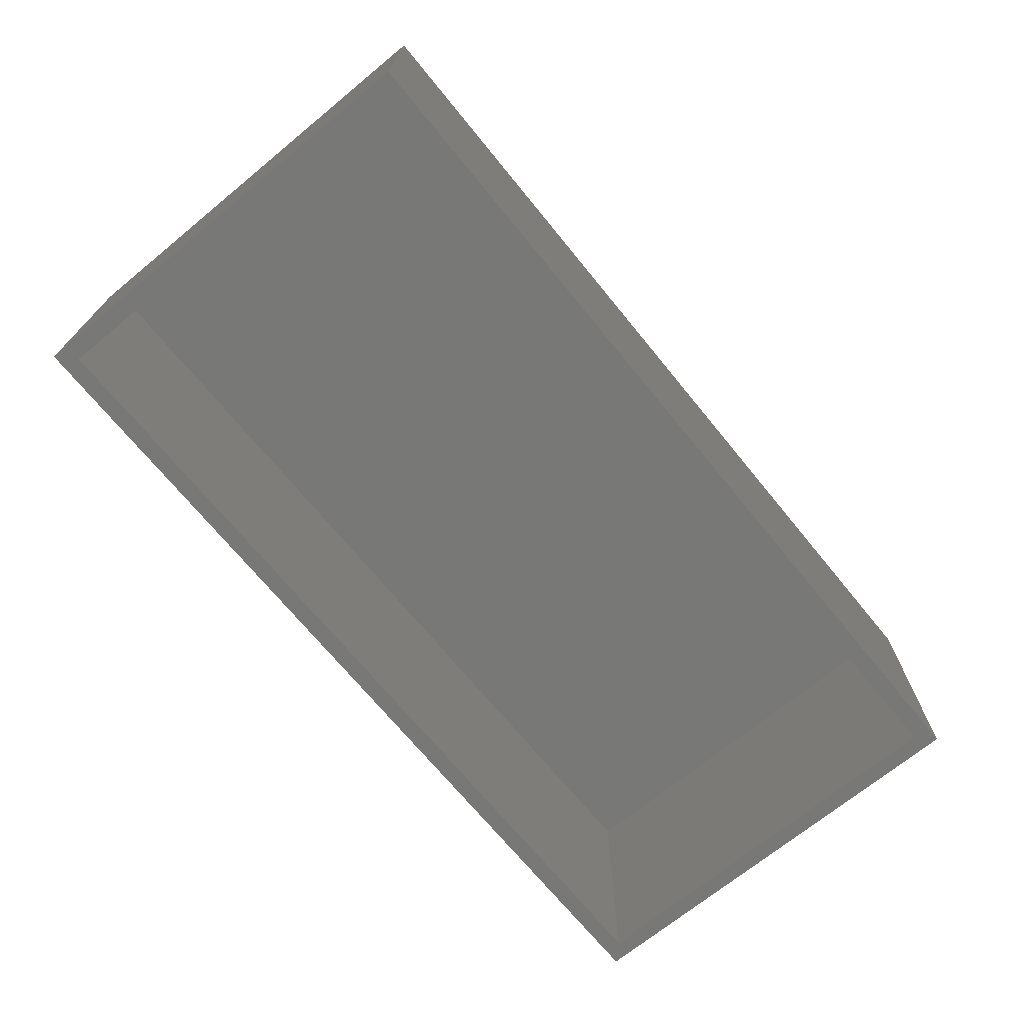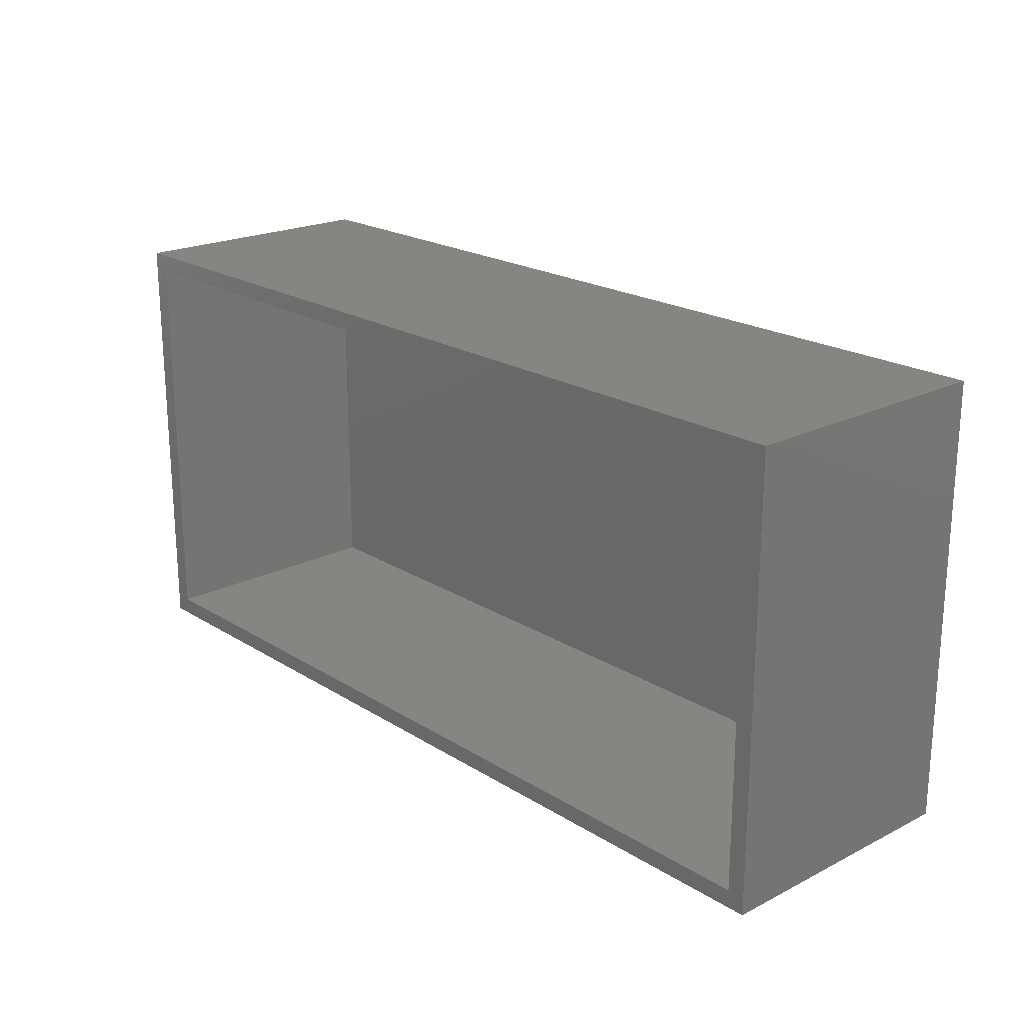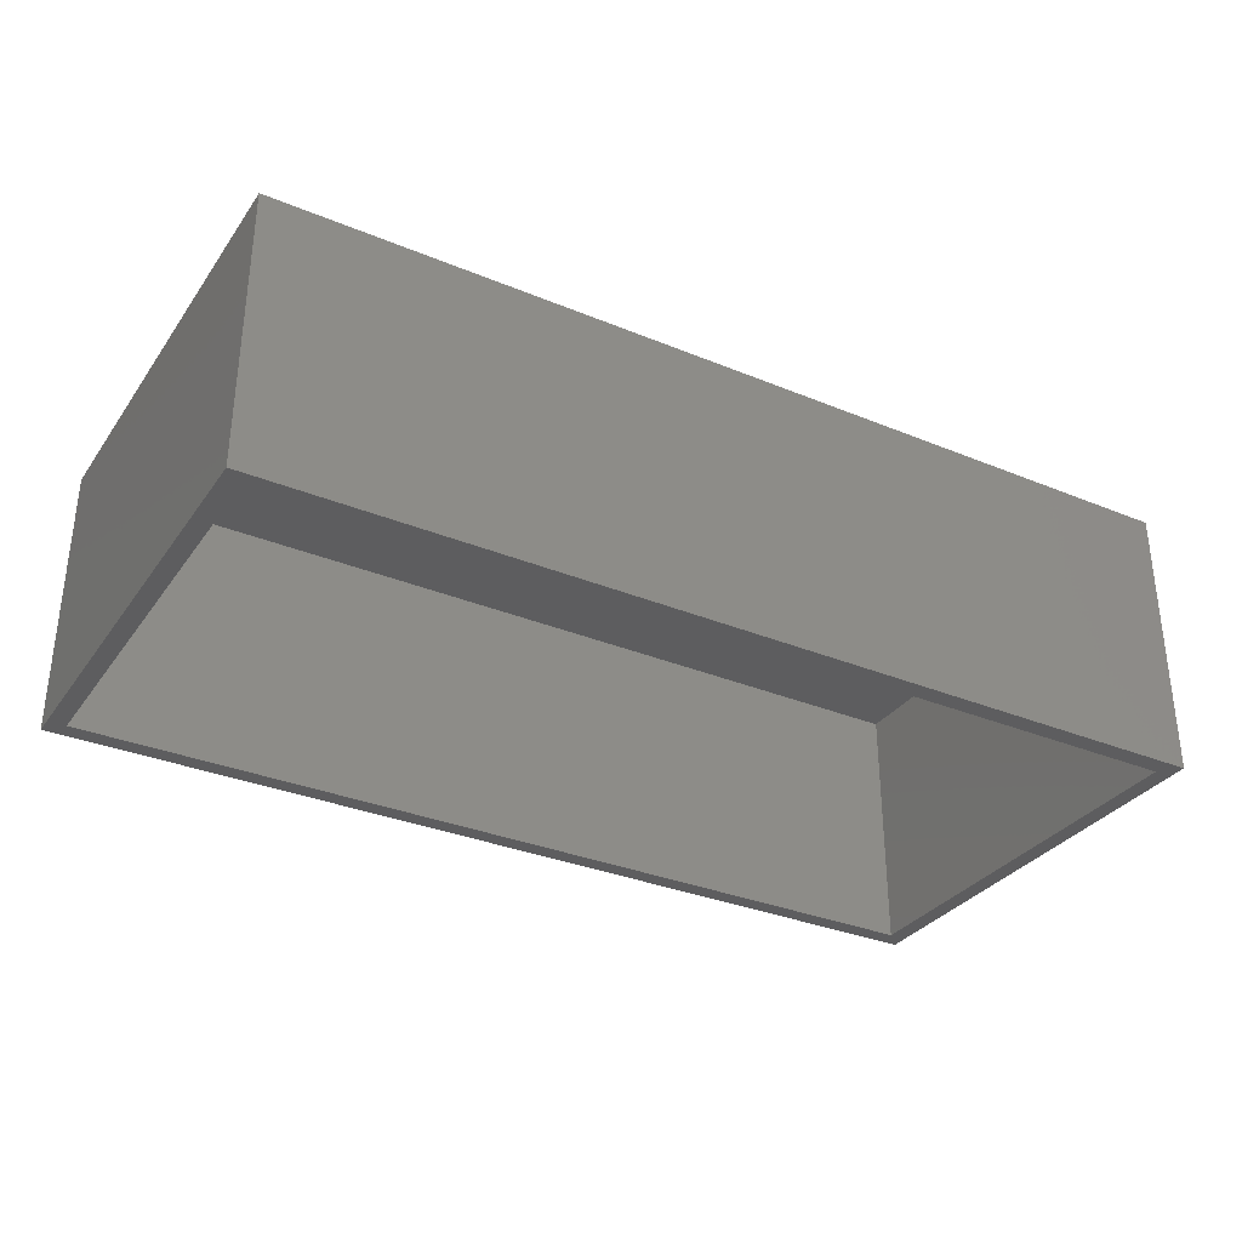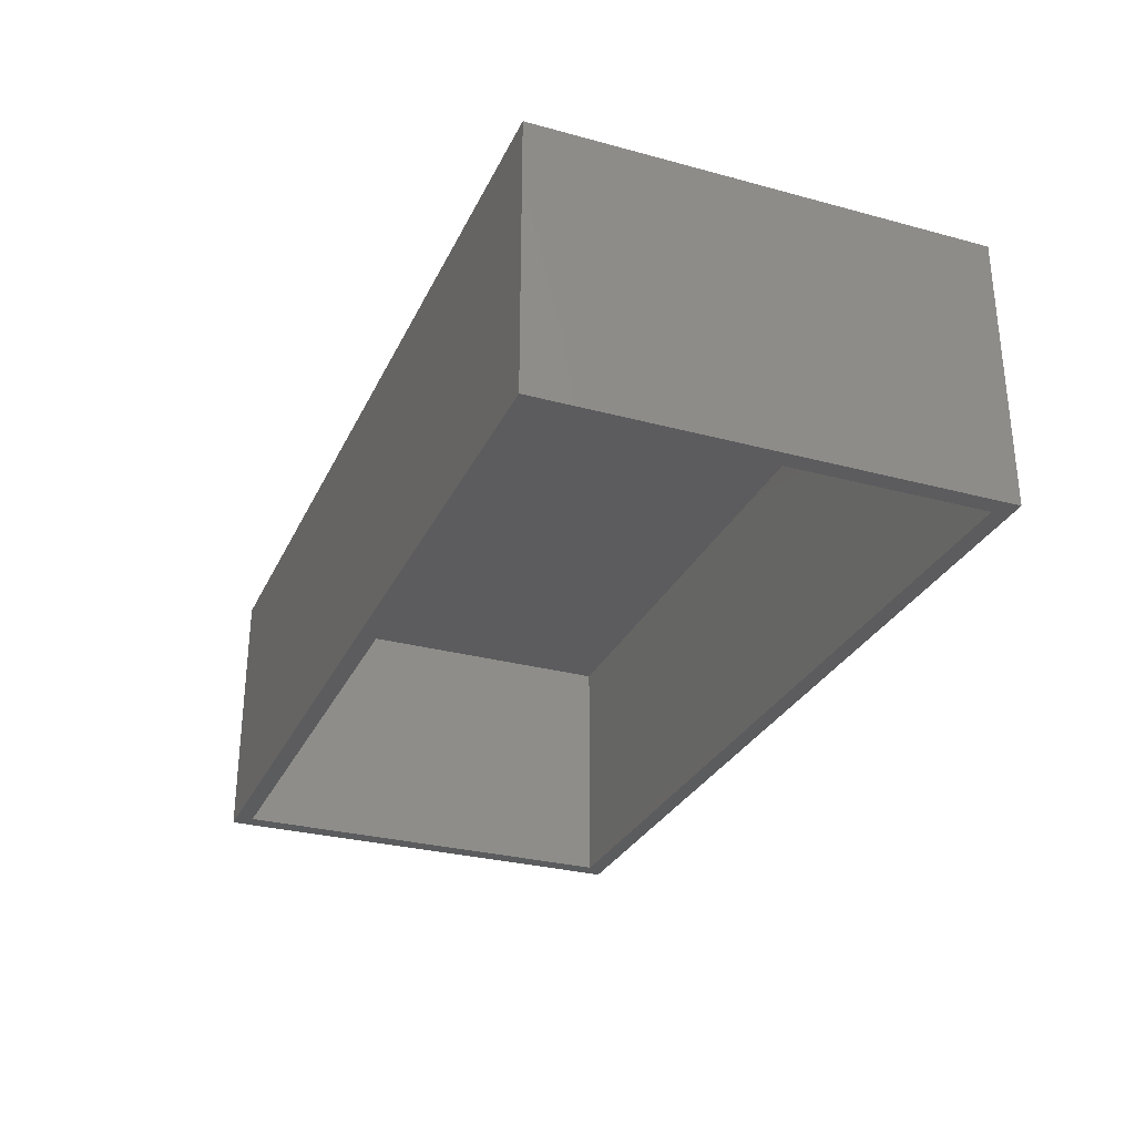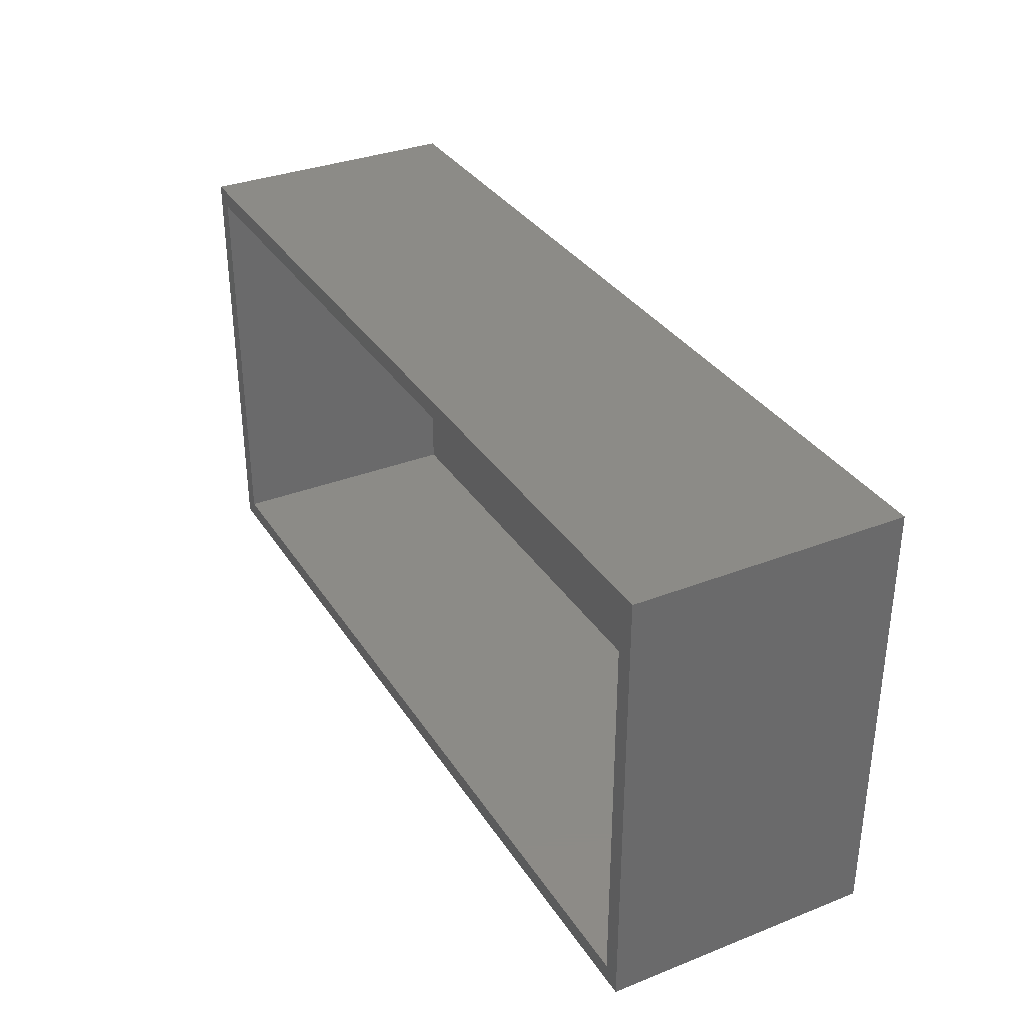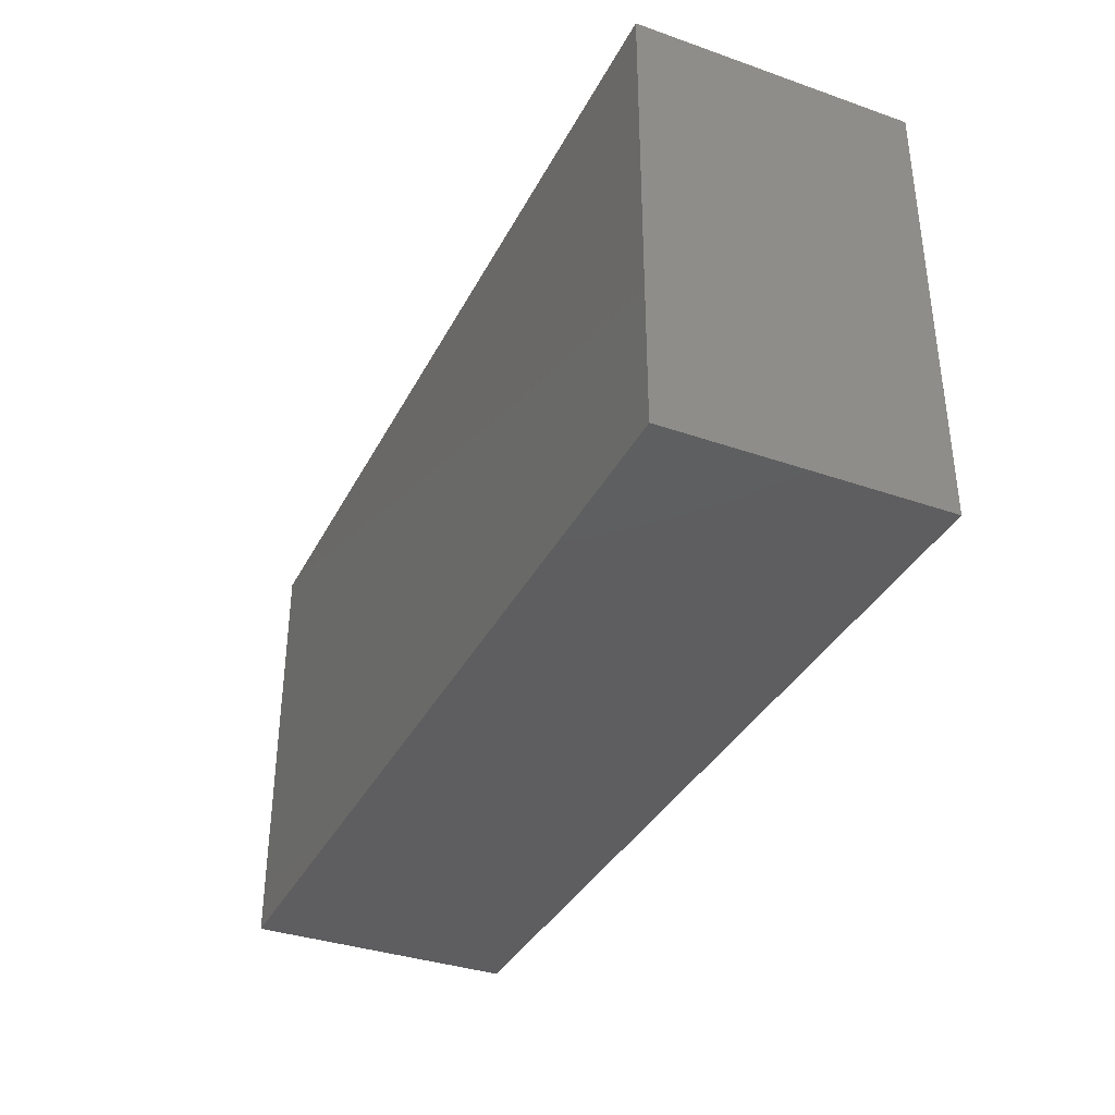
<metadata>
{"format":"stl","ext":"stl","renderer":"f3d","projection":"perspective","resolution":1024,"background":"white","views":[{"elev":-70.5,"azim":-50.7,"up":"+Y"},{"elev":20.9,"azim":48.0,"up":"+Z"},{"elev":-32.5,"azim":150.2,"up":"+Y"},{"elev":-29.4,"azim":-111.7,"up":"+Y"},{"elev":33.6,"azim":62.0,"up":"+Z"},{"elev":-36.0,"azim":-114.5,"up":"+Z"}]}
</metadata>
<code>
# stl→obj: 16 verts, 28 faces
v 0.4688 1.353e-16 -0.2812
v 0.4453 1.34e-16 -0.2578
v -0.75 0 -0.2812
v -0.7266 3.903e-18 -0.2578
v -0.75 3.276e-17 0.3089
v -0.7266 3.406e-17 0.2854
v 0.4688 1.681e-16 0.3089
v 0.4453 1.642e-16 0.2854
v -0.7266 0.3359 -0.2578
v 0.4453 0.3359 -0.2578
v 0.4453 0.3359 0.2854
v -0.7266 0.3359 0.2854
v -0.75 0.3594 -0.2812
v -0.75 0.3594 0.3089
v 0.4688 0.3594 -0.2812
v 0.4688 0.3594 0.3089
f 1 2 3
f 3 2 4
f 3 4 5
f 5 4 6
f 5 6 7
f 7 6 8
f 7 8 1
f 1 8 2
f 9 4 10
f 10 4 2
f 10 2 11
f 11 2 8
f 11 8 12
f 12 8 6
f 12 6 9
f 9 6 4
f 12 9 11
f 11 9 10
f 13 14 15
f 15 14 16
f 14 13 5
f 5 13 3
f 16 14 7
f 7 14 5
f 15 16 1
f 1 16 7
f 13 15 3
f 3 15 1

</code>
